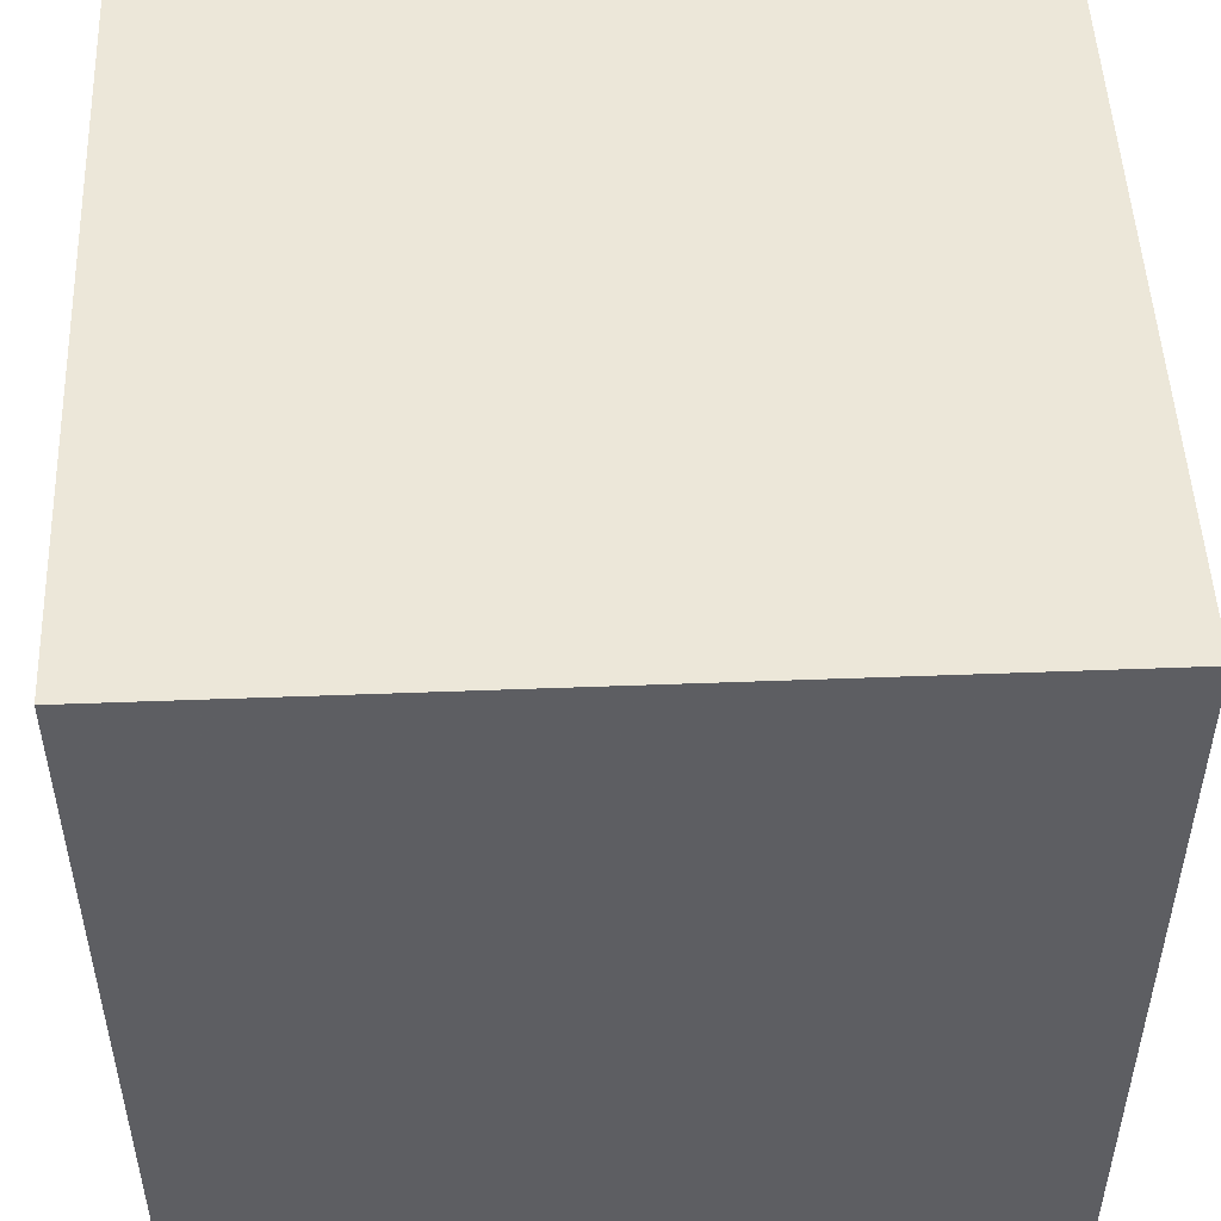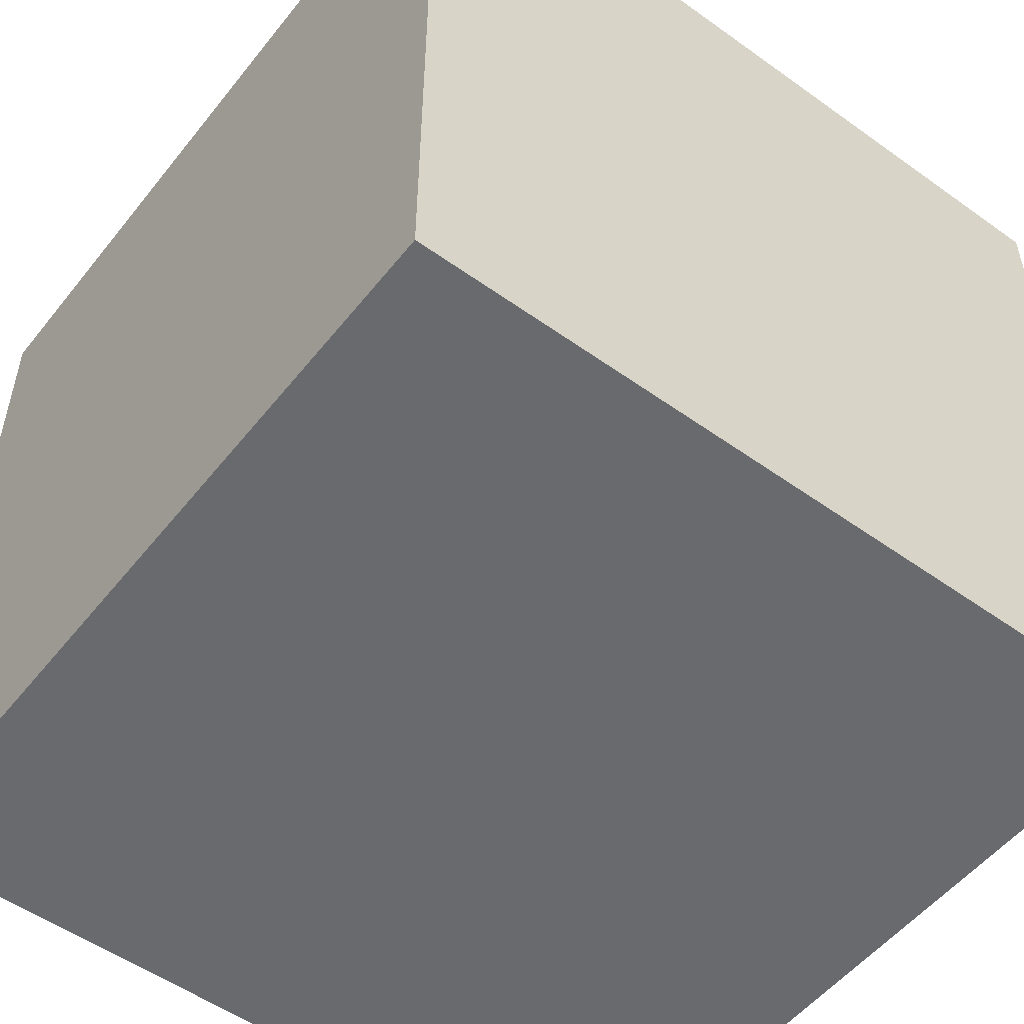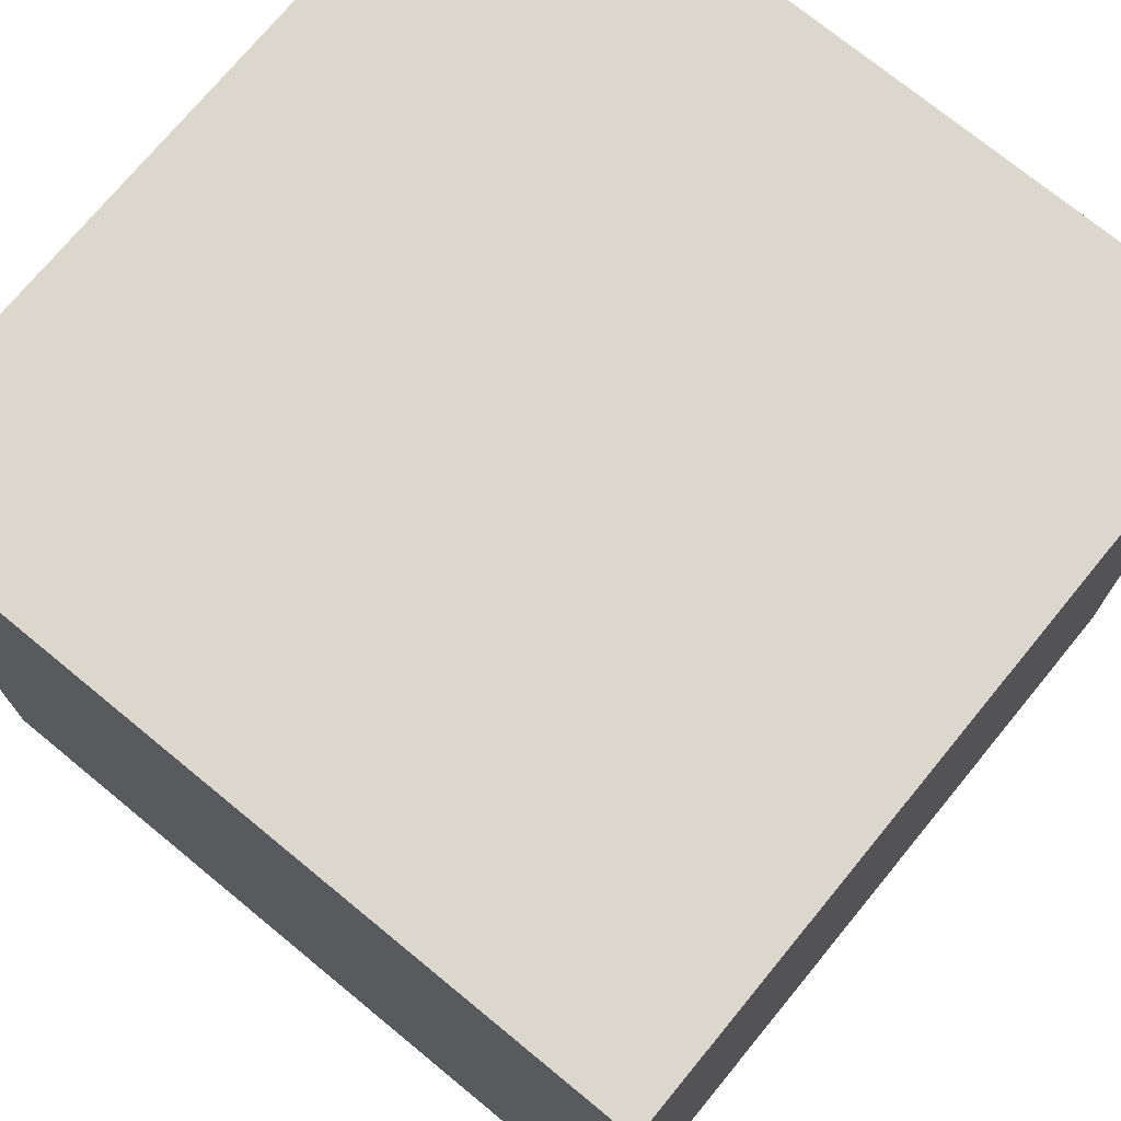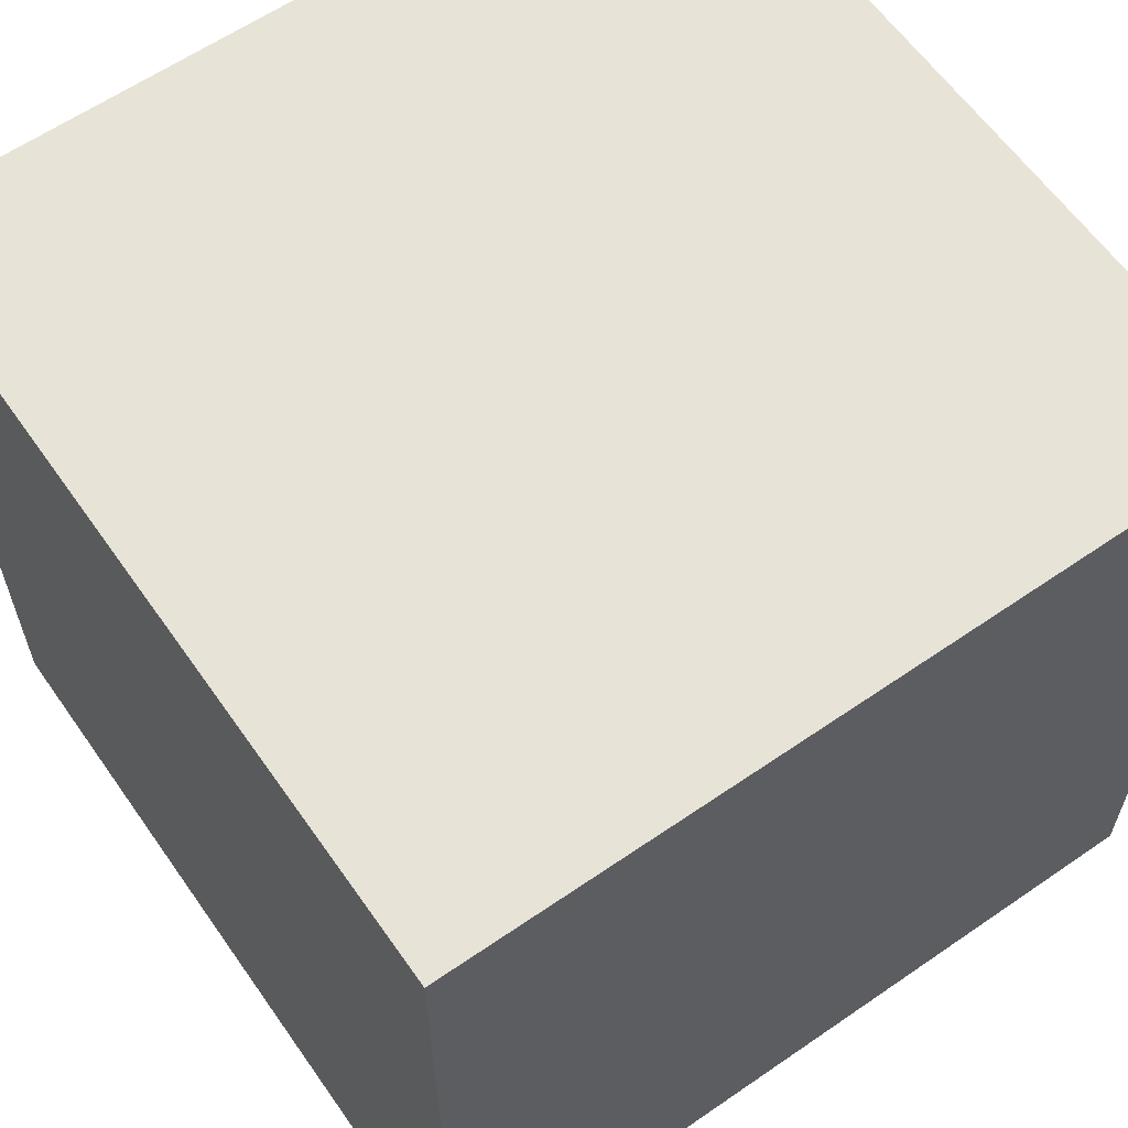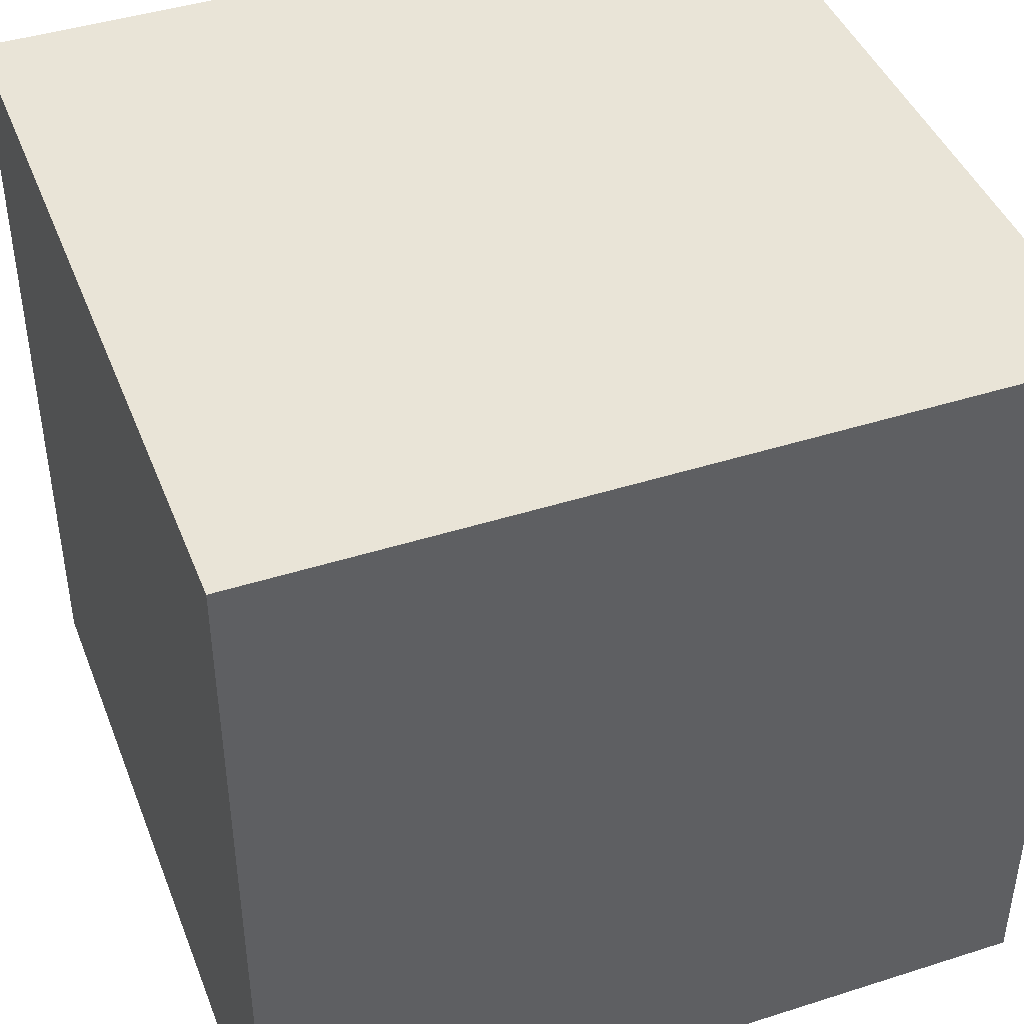
<metadata>
{"format":"obj","ext":"obj","renderer":"f3d","projection":"perspective","resolution":1024,"background":"white","views":[{"elev":50.1,"azim":177.6,"up":"+Y"},{"elev":-53.0,"azim":-37.5,"up":"+Z"},{"elev":73.4,"azim":-140.6,"up":"+Z"},{"elev":61.5,"azim":-35.0,"up":"+Y"},{"elev":43.4,"azim":-20.6,"up":"+Y"}]}
</metadata>
<code>
v 0 1 1
v 0 0 1
v 1 0 1
v 1 1 1
v 0 1 0
v 0 0 0
v 1 0 0
v 1 1 0
g front cube
f 1 2 3 4
g back cube
f 8 7 6 5
g right cube
f 4 3 7 8
g top cube
f 5 1 4 8
g left cube
f 5 6 2 1
g bottom cube
f 2 6 7 3

</code>
